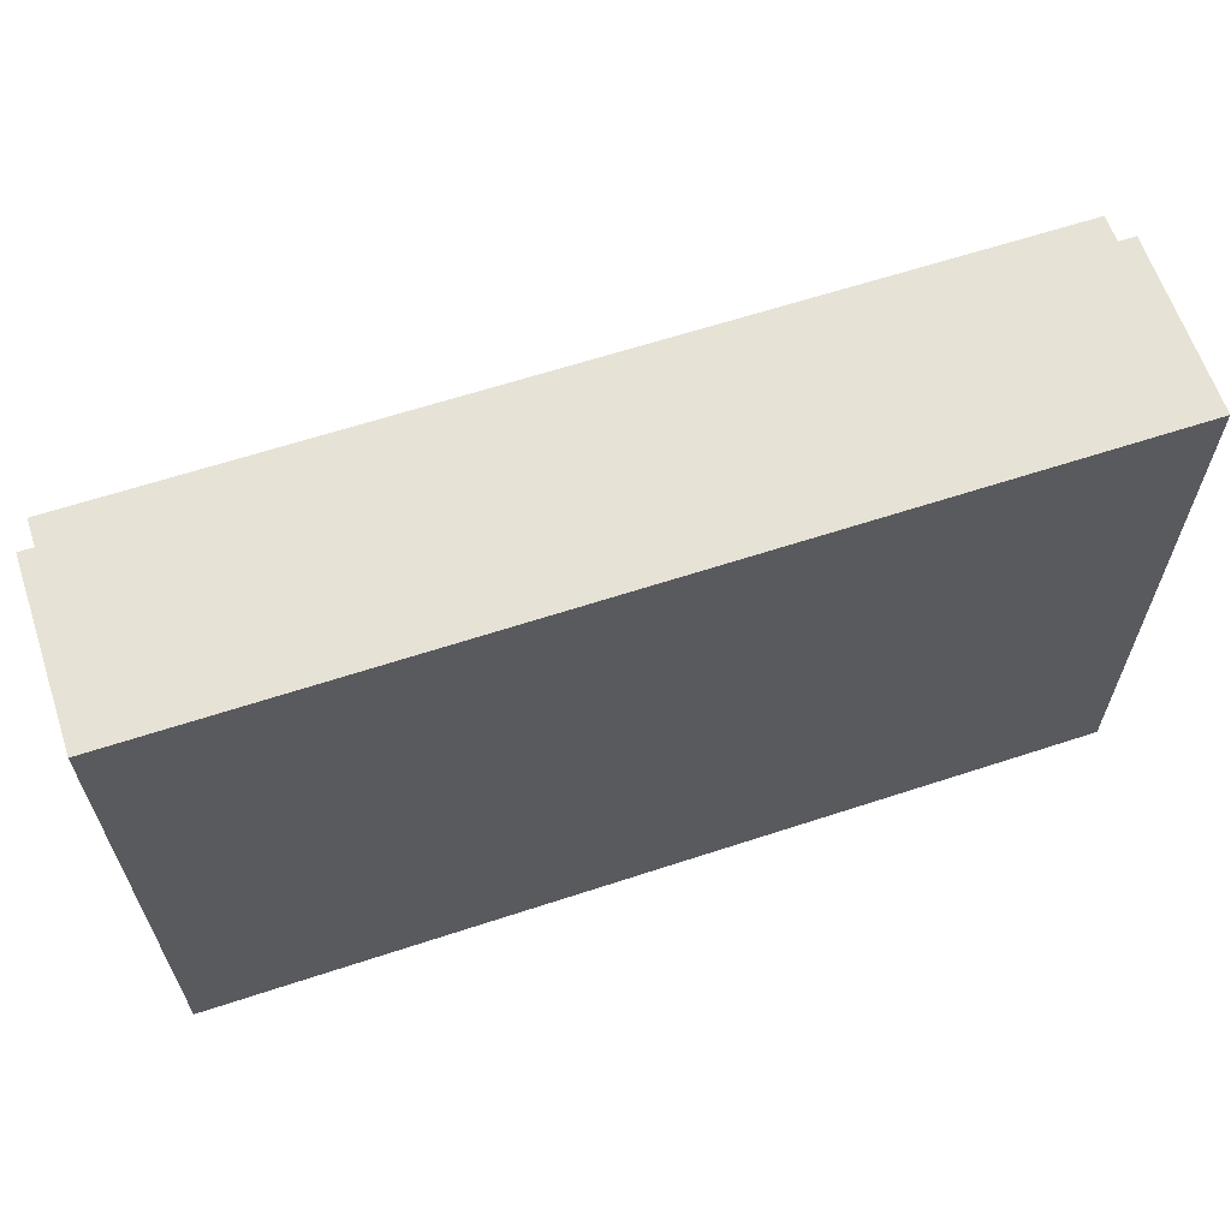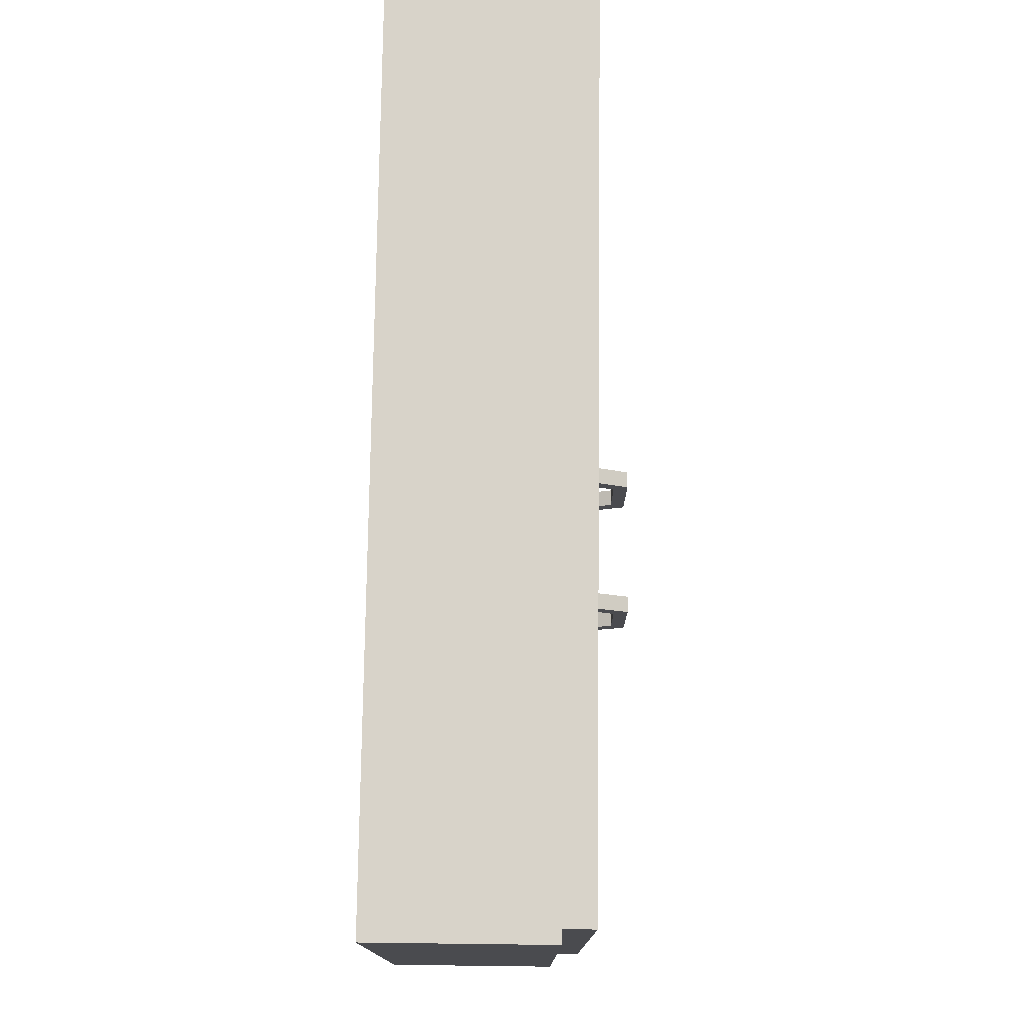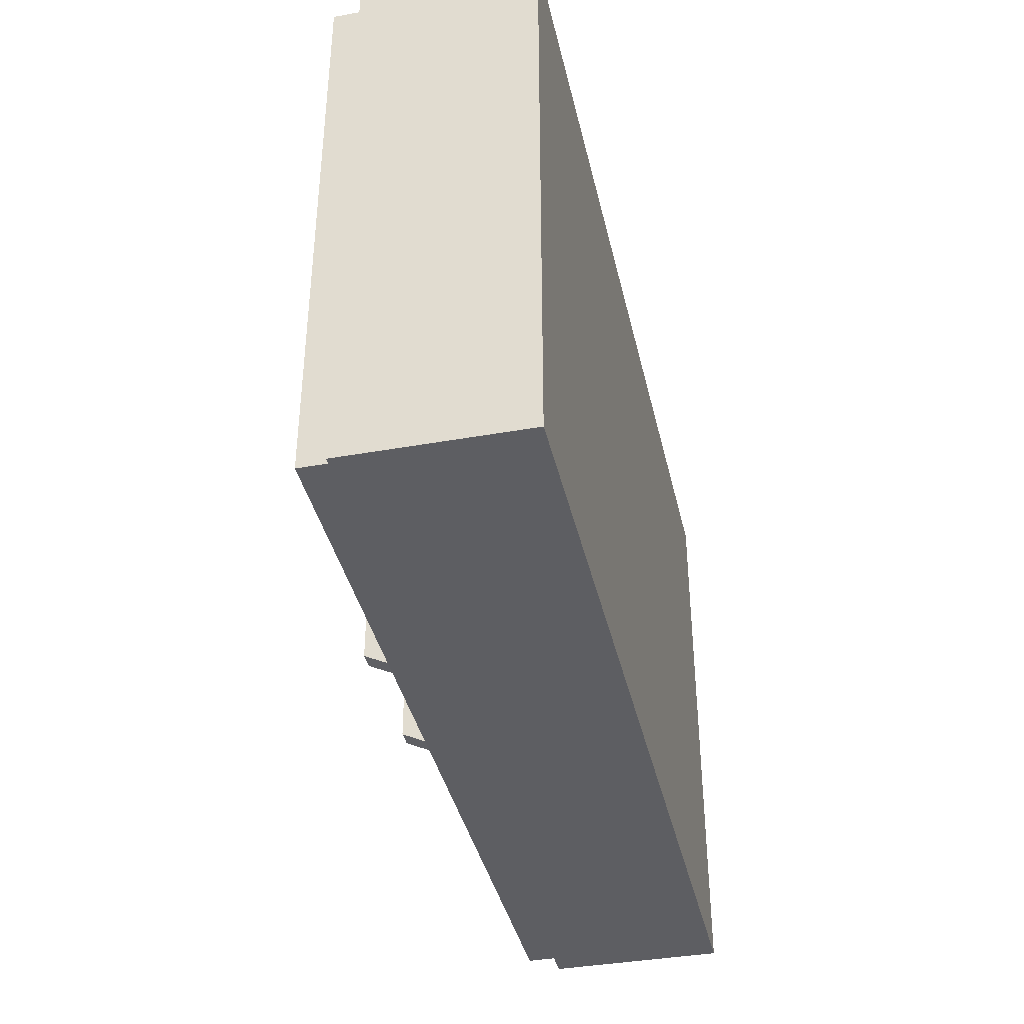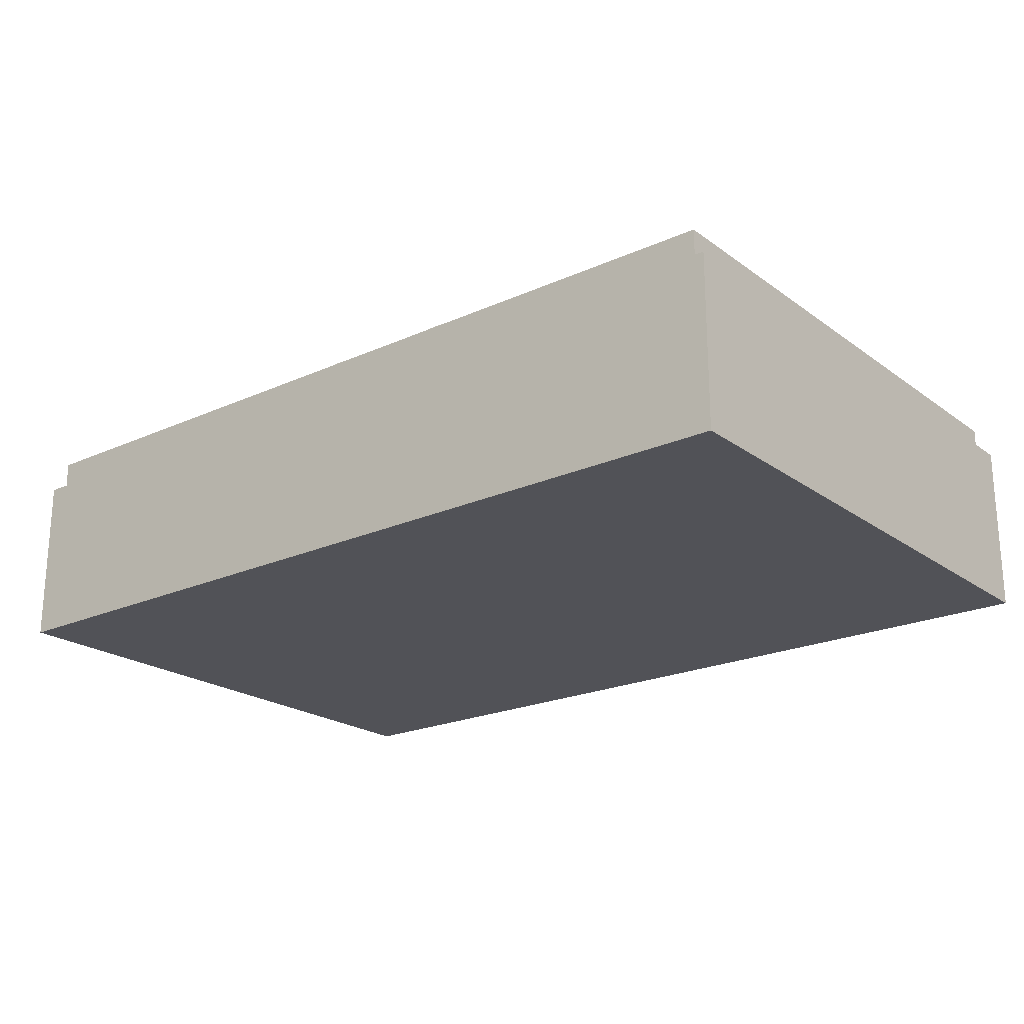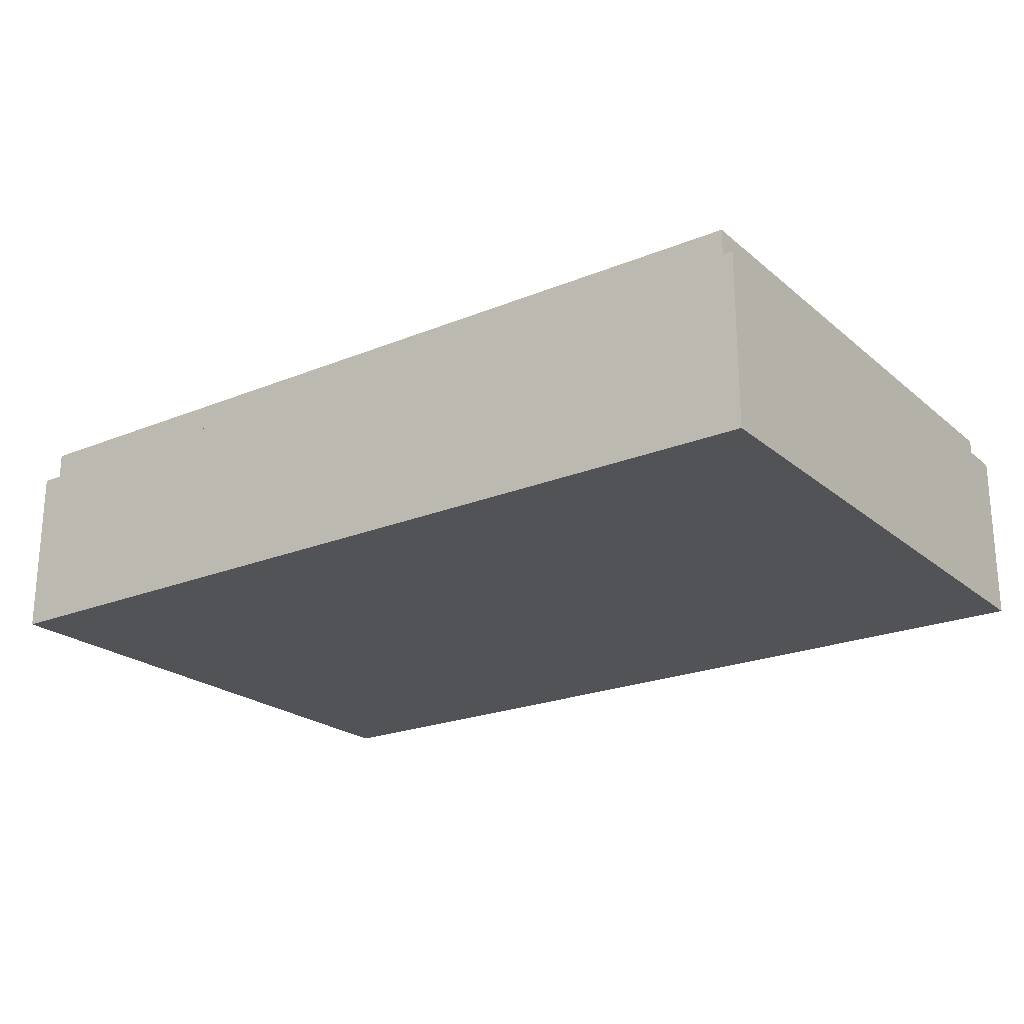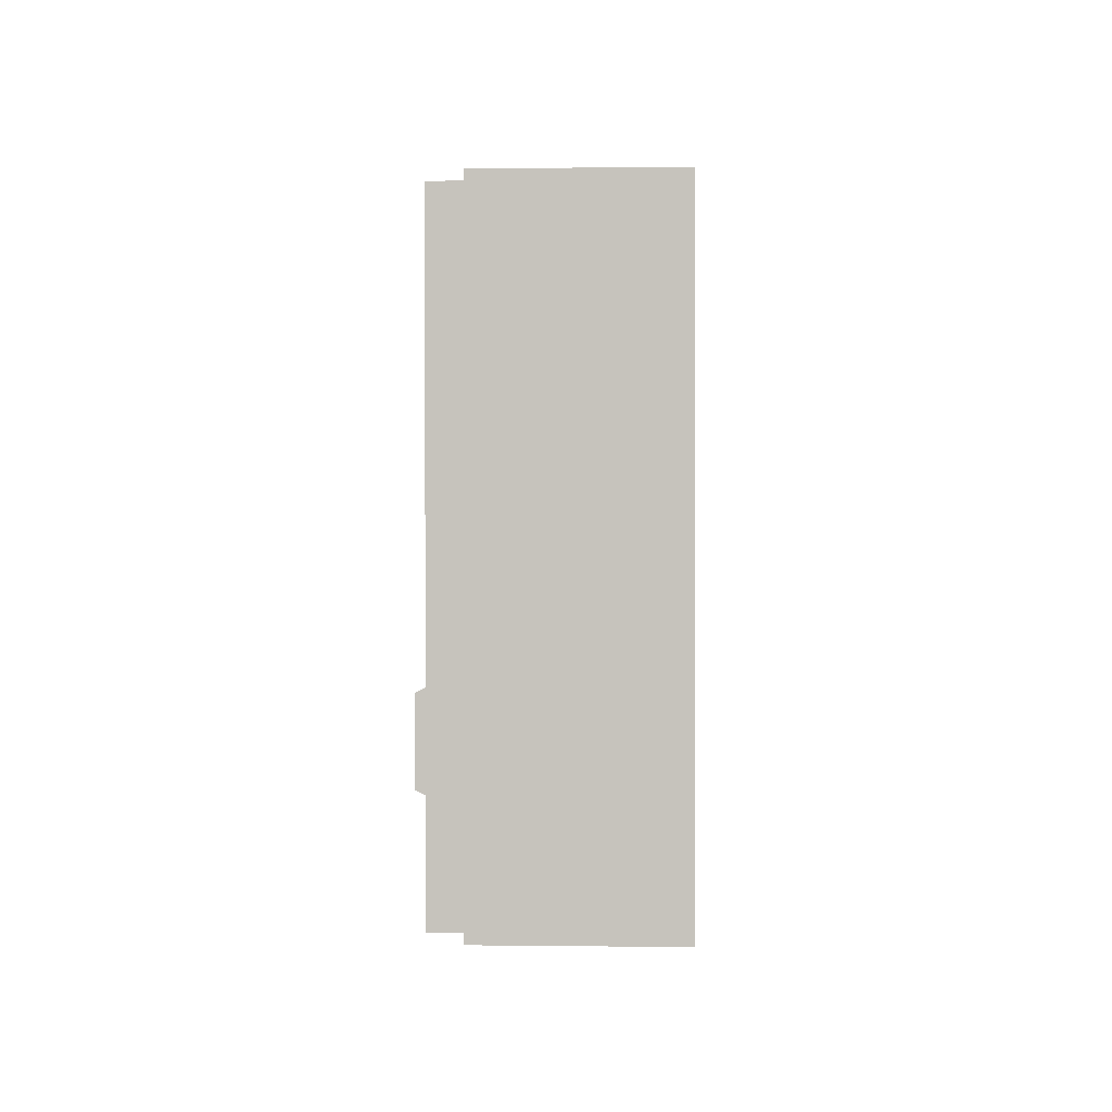
<metadata>
{"format":"obj","ext":"obj","renderer":"f3d","projection":"perspective","resolution":1024,"background":"white","views":[{"elev":63.0,"azim":161.6,"up":"+Y"},{"elev":75.8,"azim":-89.3,"up":"+Y"},{"elev":-38.9,"azim":102.7,"up":"+Y"},{"elev":-21.6,"azim":38.5,"up":"+Z"},{"elev":-22.3,"azim":-144.6,"up":"+Z"},{"elev":0.1,"azim":92.8,"up":"+Y"}]}
</metadata>
<code>
v  -9 -4.5 2.5
v  9 -4.5 2.5
v  9 7.186 2.5
v  -9 7.186 2.5
v  9 7.186 -0.9845
v  -9 7.186 -0.9845
v  9 -4.5 -0.9845
v  -9 -4.5 -0.9845
v  -8.73 -4.365 3.105
v  8.73 -4.365 3.105
v  8.73 7.051 3.105
v  -8.73 7.051 3.105
v  8.73 7.051 2.483
v  -8.73 7.051 2.483
v  -8.73 -4.365 2.483
v  8.73 -4.365 2.483
v  1.23 -2.741 3.776
v  1.23 -3.099 3.105
v  1.23 -3.439 3.105
v  1.23 -2.963 4.07
v  1.23 -1.396 3.776
v  1.23 -1.175 4.07
v  1.23 -1.039 3.105
v  1.23 -0.6992 3.105
v  1.57 -3.439 3.105
v  1.57 -2.963 4.07
v  1.57 -1.175 4.07
v  1.57 -0.6992 3.105
v  1.57 -3.099 3.105
v  1.57 -2.741 3.776
v  1.57 -1.396 3.776
v  1.57 -1.039 3.105
v  -1.57 -2.741 3.776
v  -1.57 -3.099 3.105
v  -1.57 -3.439 3.105
v  -1.57 -2.963 4.07
v  -1.57 -1.396 3.776
v  -1.57 -1.175 4.07
v  -1.57 -1.039 3.105
v  -1.57 -0.6992 3.105
v  -1.23 -3.439 3.105
v  -1.23 -2.963 4.07
v  -1.23 -1.175 4.07
v  -1.23 -0.6992 3.105
v  -1.23 -3.099 3.105
v  -1.23 -2.741 3.776
v  -1.23 -1.396 3.776
v  -1.23 -1.039 3.105
g polySurface1494
f 1 2 3 4
f 4 3 5 6
f 6 5 7 8
f 8 7 2 1
f 2 7 5 3
f 8 1 4 6
f 9 10 11 12
f 12 11 13 14
f 15 16 10 9
f 10 16 13 11
f 15 9 12 14
f 17 18 19 20
f 21 17 20 22
f 23 21 22 24
f 20 19 25 26
f 22 20 26 27
f 24 22 27 28
f 26 25 29 30
f 27 26 30 31
f 28 27 31 32
f 30 29 18 17
f 31 30 17 21
f 32 31 21 23
f 33 34 35 36
f 37 33 36 38
f 39 37 38 40
f 36 35 41 42
f 38 36 42 43
f 40 38 43 44
f 42 41 45 46
f 43 42 46 47
f 44 43 47 48
f 46 45 34 33
f 47 46 33 37
f 48 47 37 39

</code>
